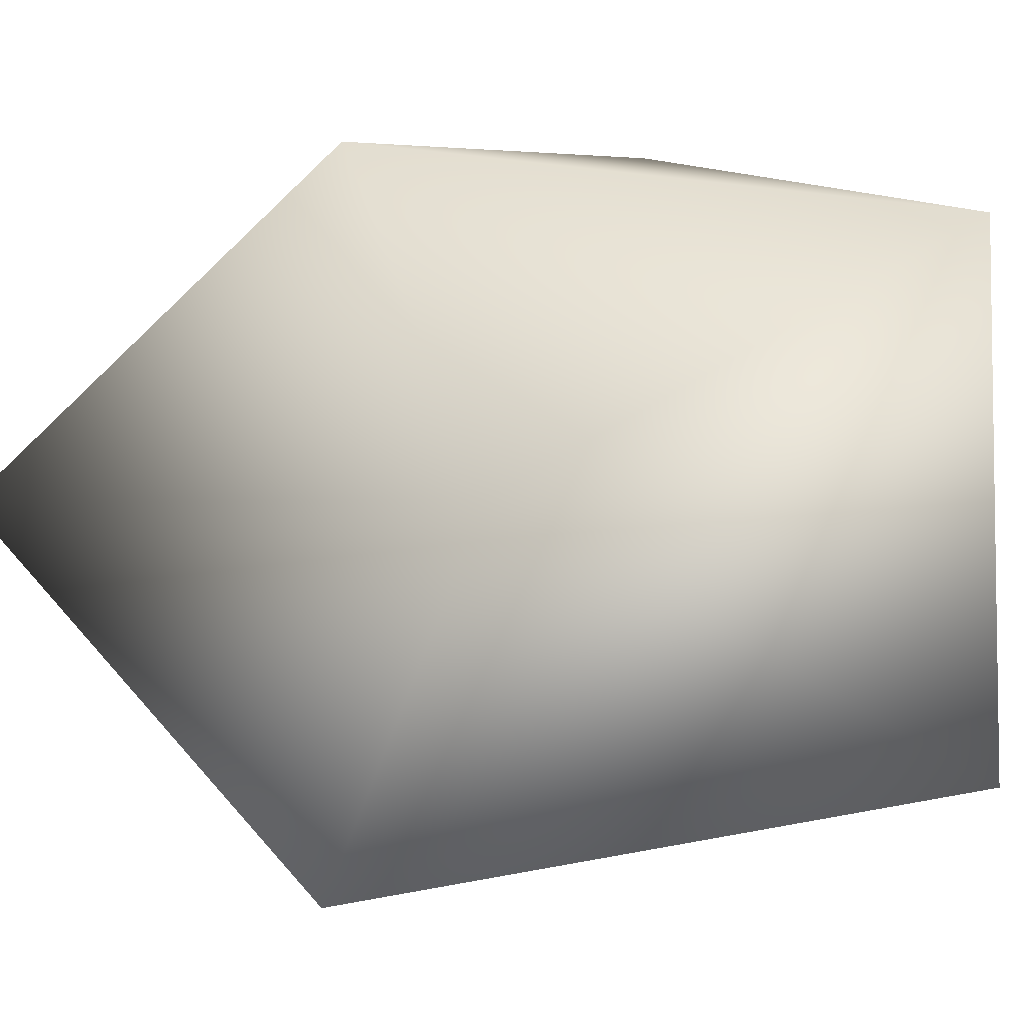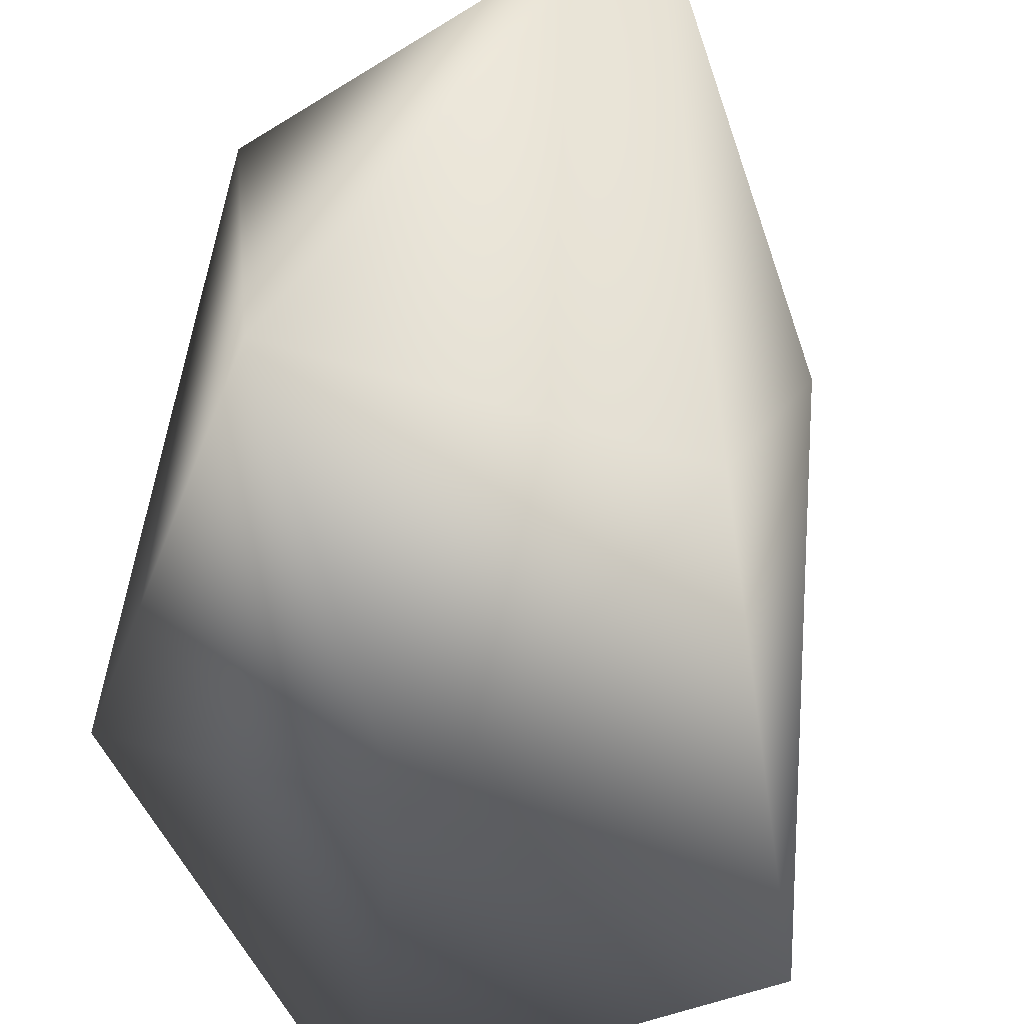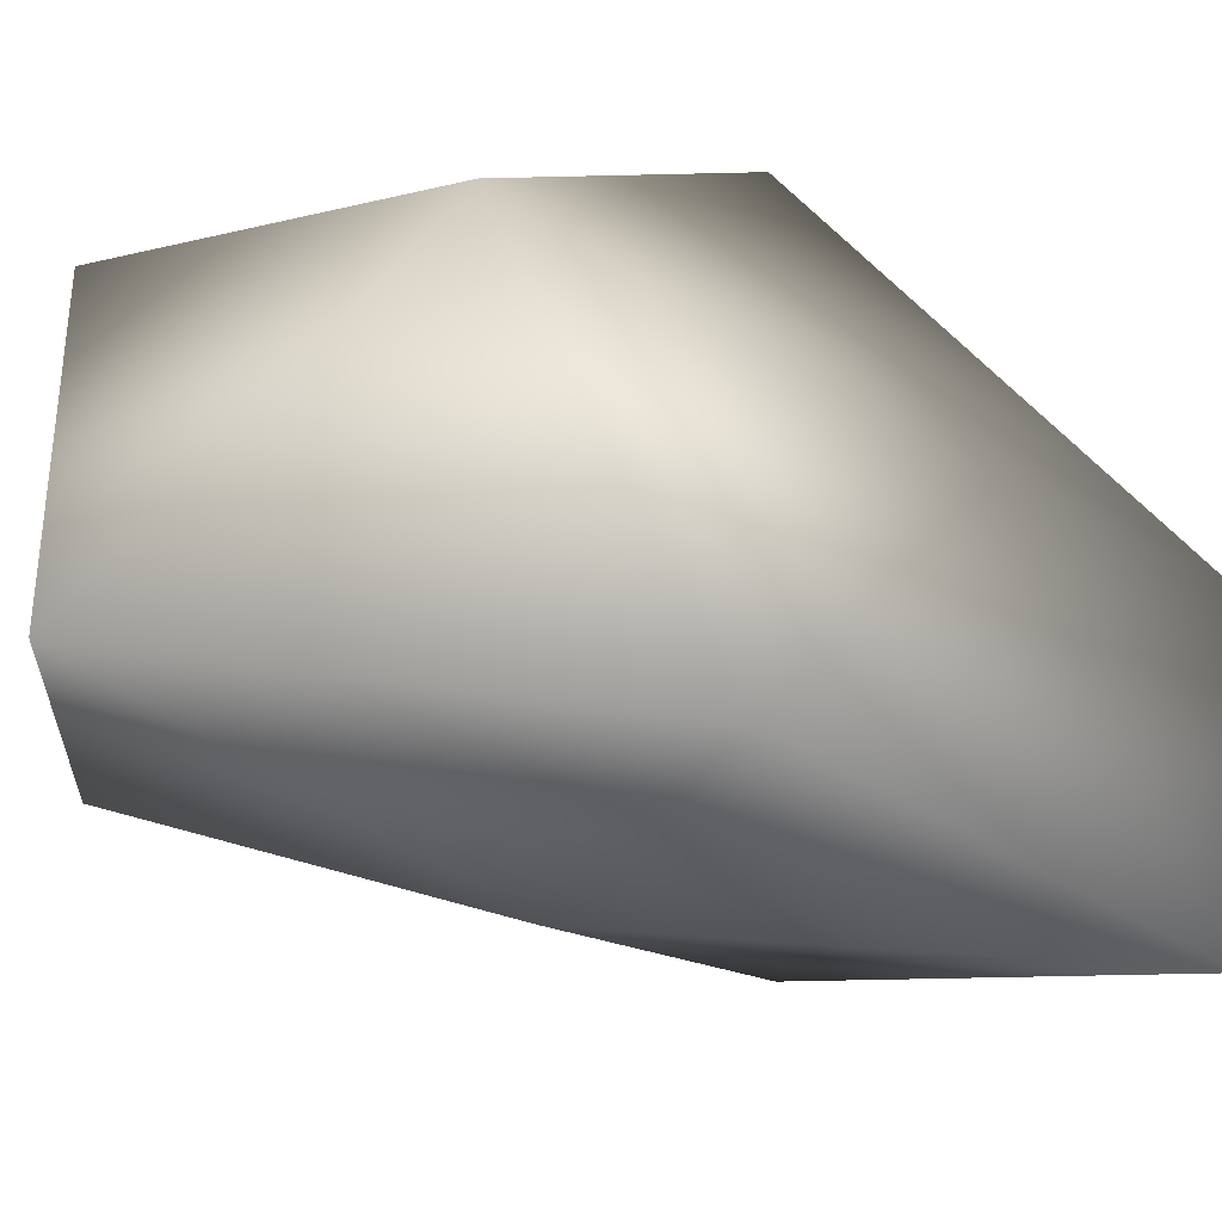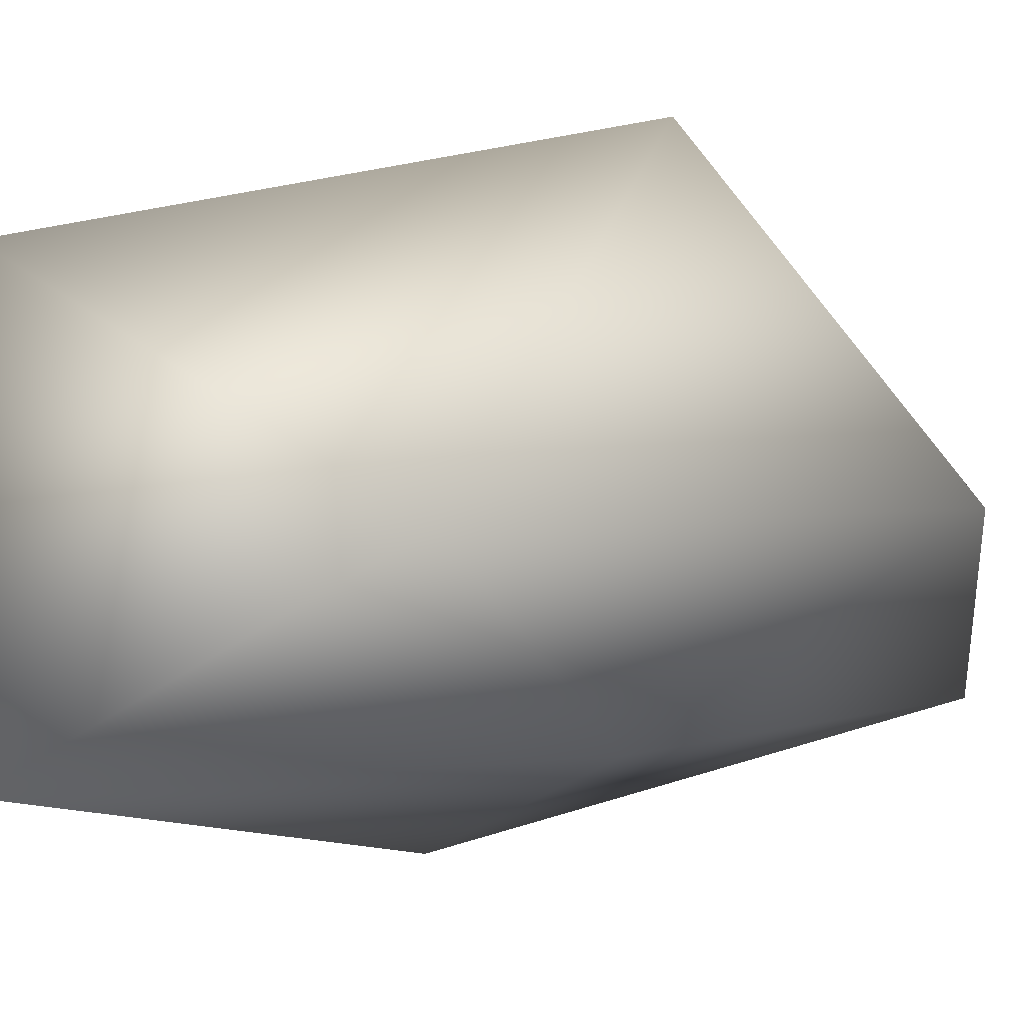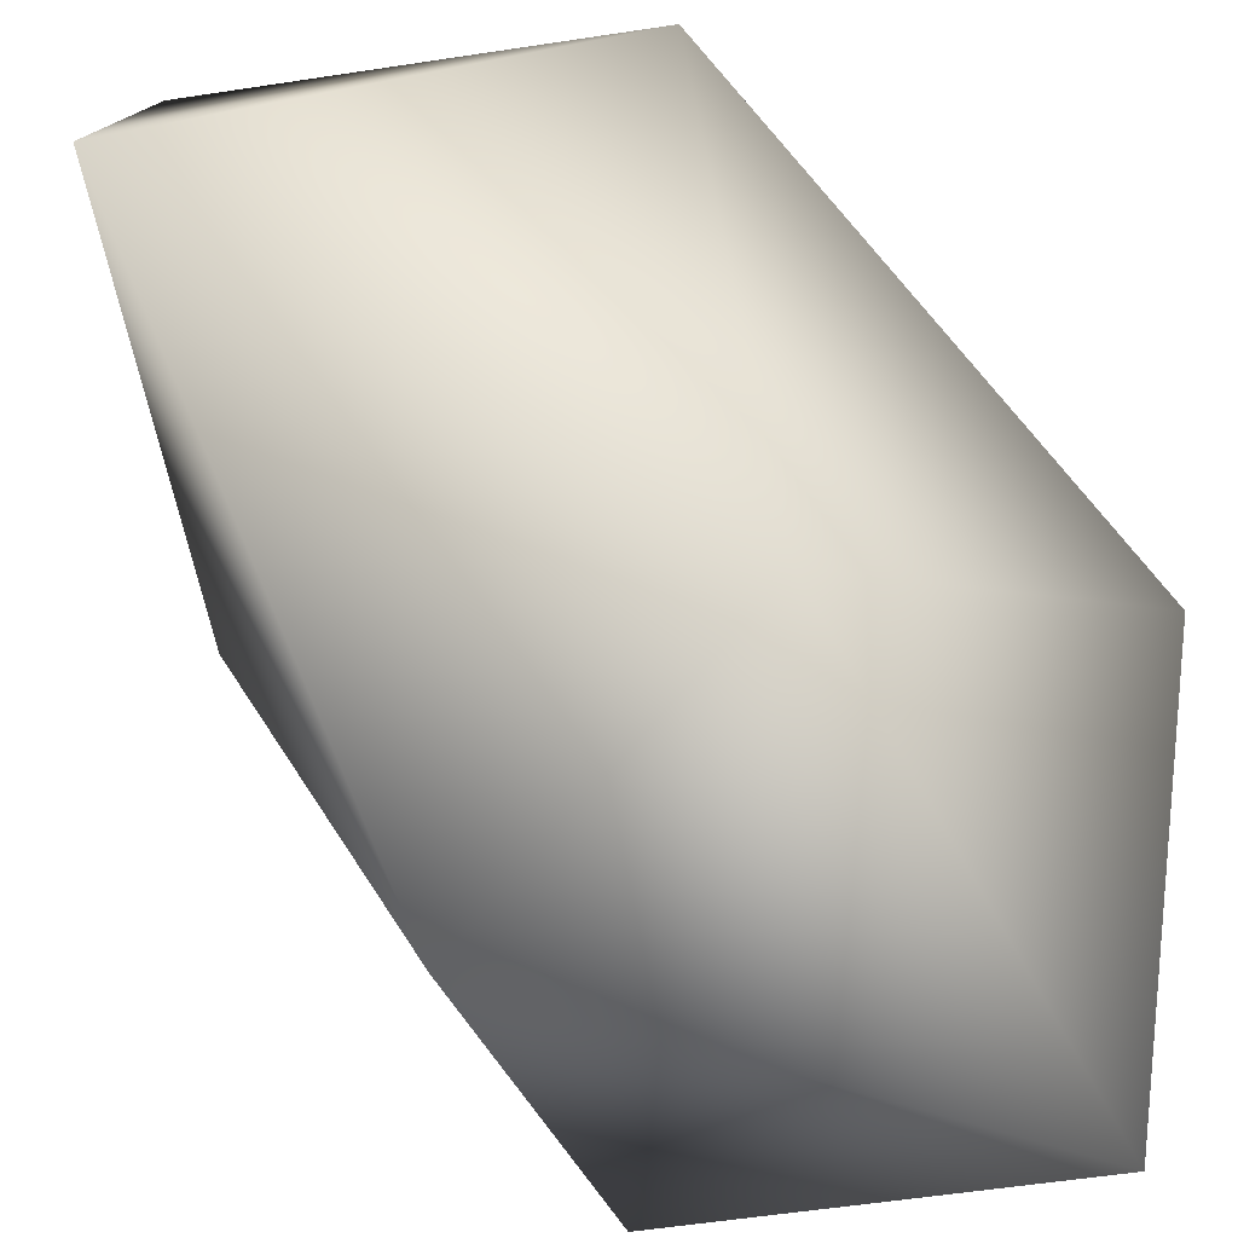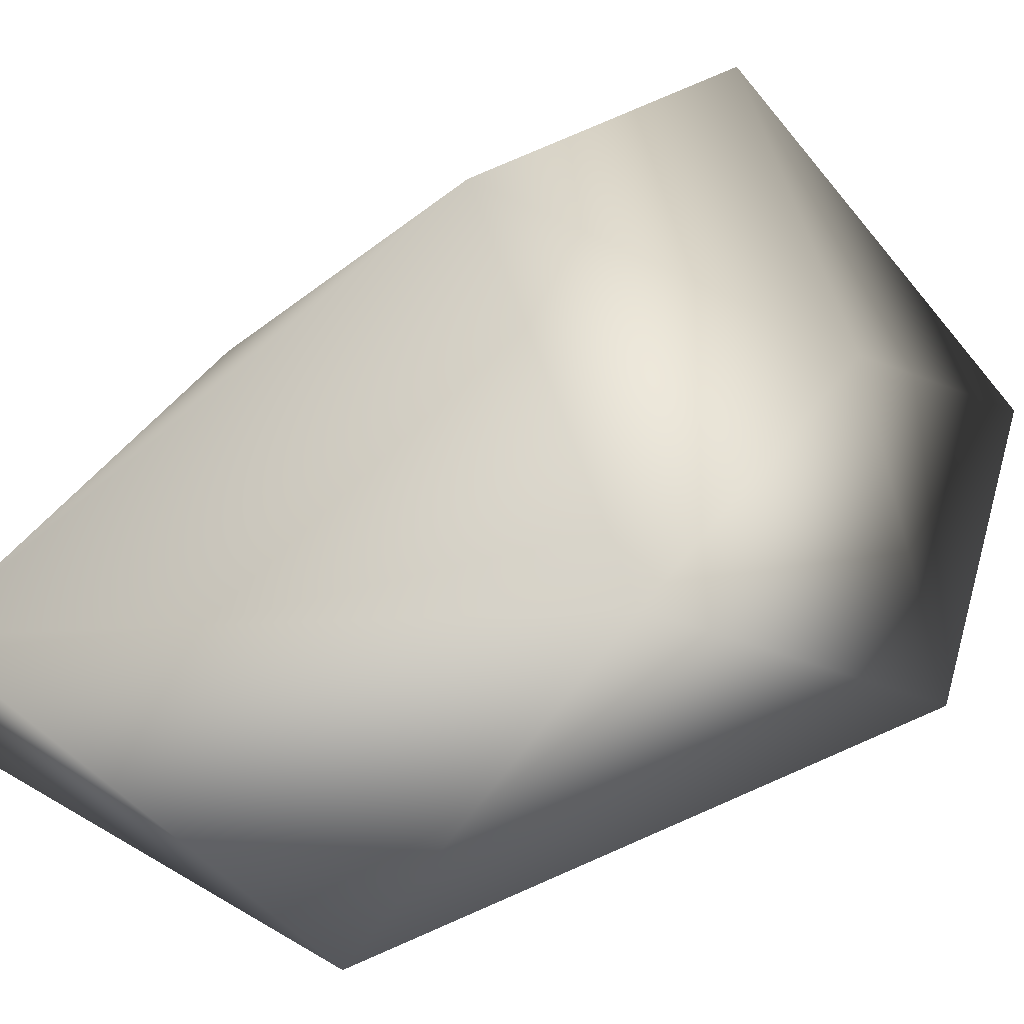
<metadata>
{"format":"obj","ext":"obj","renderer":"f3d","projection":"perspective","resolution":1024,"background":"white","views":[{"elev":-0.5,"azim":133.6,"up":"+Z"},{"elev":70.7,"azim":15.2,"up":"+Z"},{"elev":11.3,"azim":-57.6,"up":"+Z"},{"elev":2.7,"azim":-121.4,"up":"+Z"},{"elev":-77.8,"azim":-134.8,"up":"+Z"},{"elev":71.8,"azim":-109.9,"up":"+Z"}]}
</metadata>
<code>
g object
v 83.14 -2.798e-05 134.5
v 0 233.4 97.2
v -88.89 -3e-05 143.8
v -144 132.1 0
v 0 237 -98.29
v 103.5 95.26 0
v 151.1 -138.9 0
v 93.22 -3.136e-05 -150.8
v -57.53 -1.953e-05 -93.09
v 0 -212.9 -88.64
v 0 -125.9 52.57
v -126.7 -116.5 0
f 1 2 3
f 2 4 3
f 2 5 4
f 6 5 2
f 1 6 2
f 1 7 6
f 7 8 6
f 6 8 5
f 8 9 5
f 8 10 9
f 8 7 10
f 7 11 10
f 11 12 10
f 11 3 12
f 11 1 3
f 7 1 11
f 12 3 4
f 9 12 4
f 5 9 4
f 12 9 10

</code>
